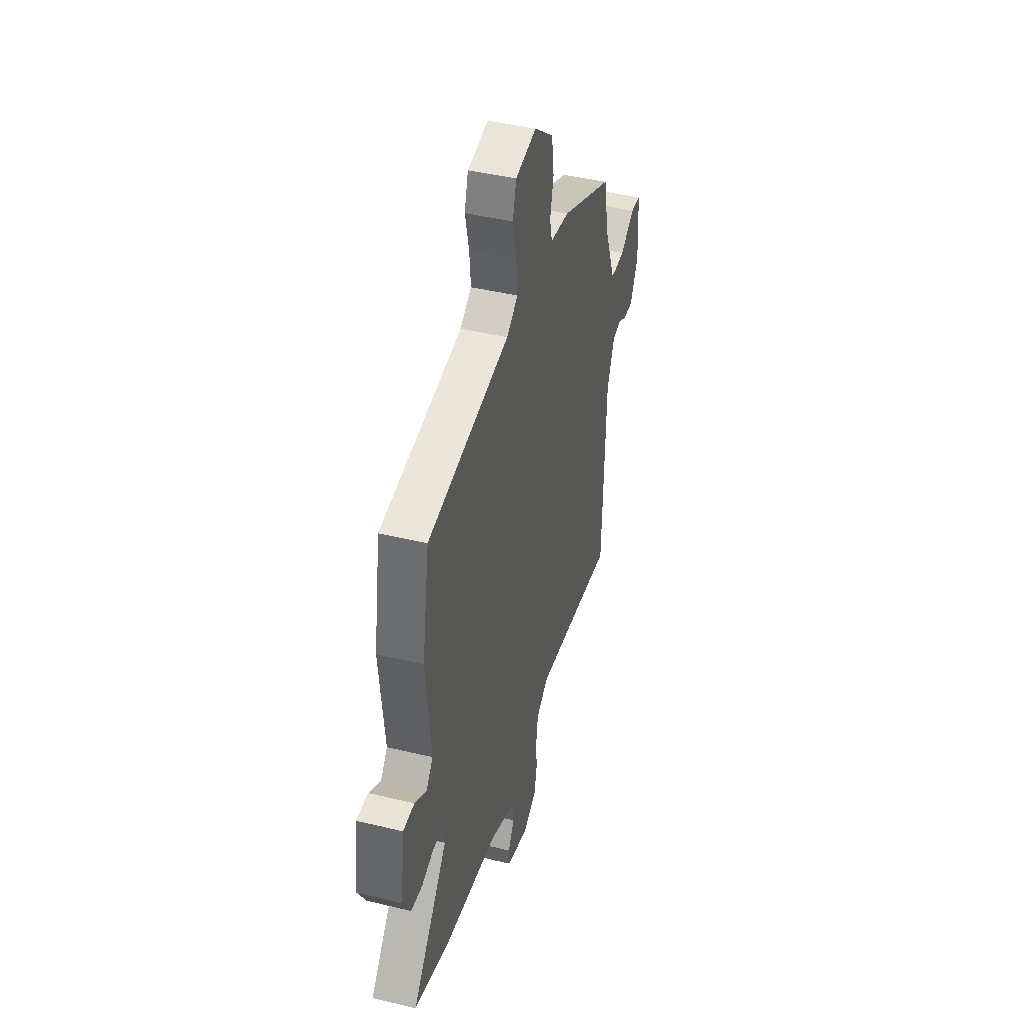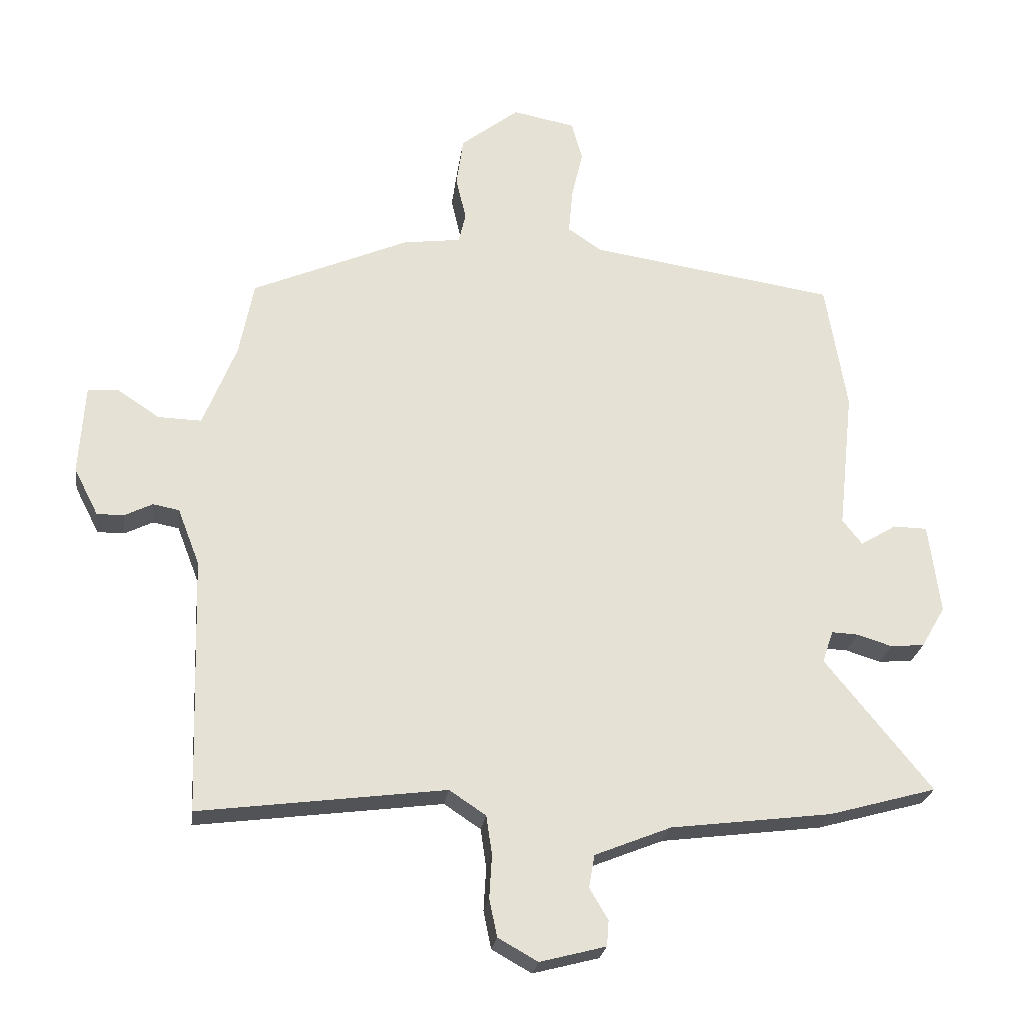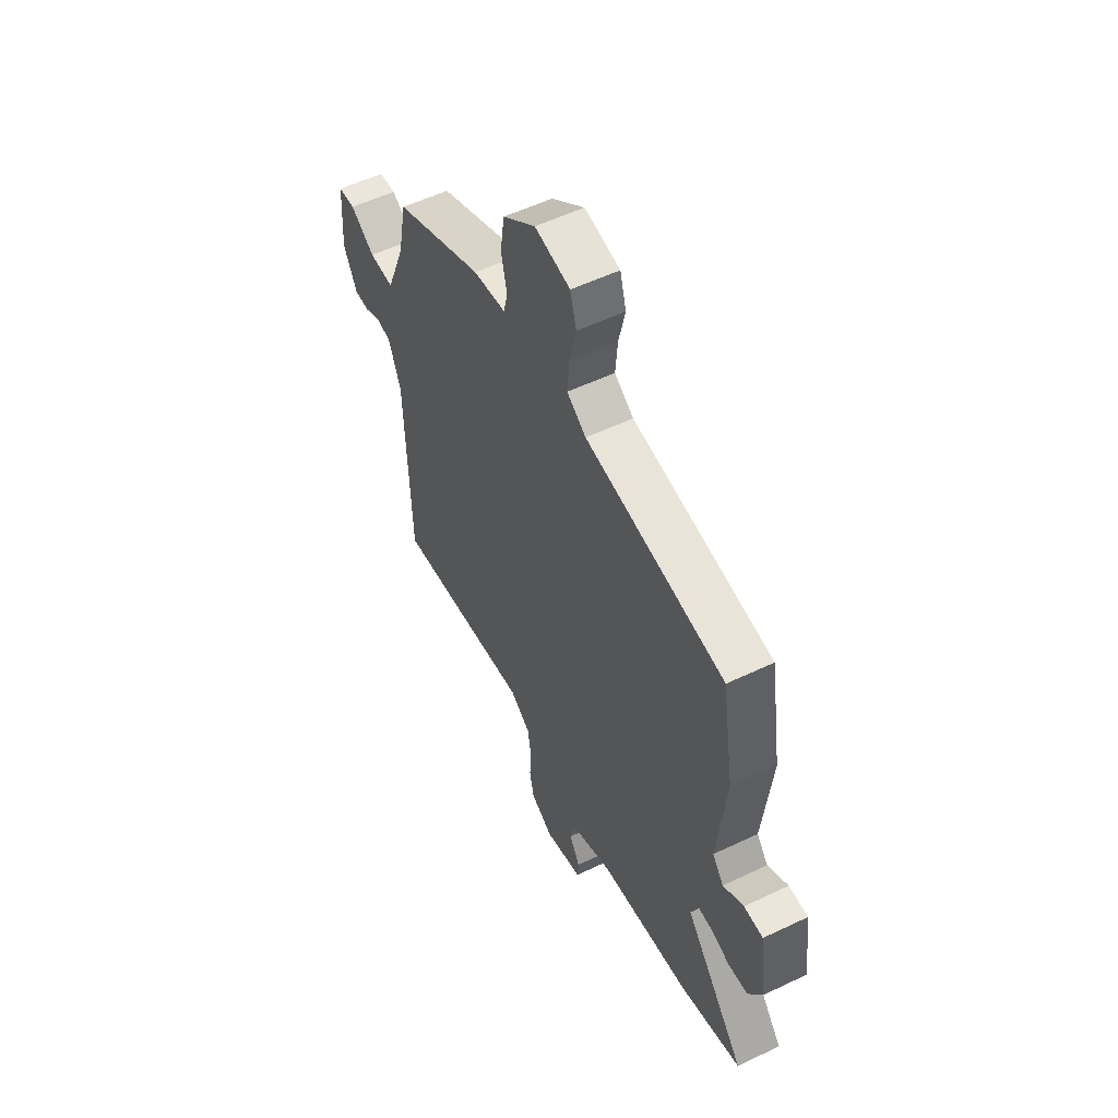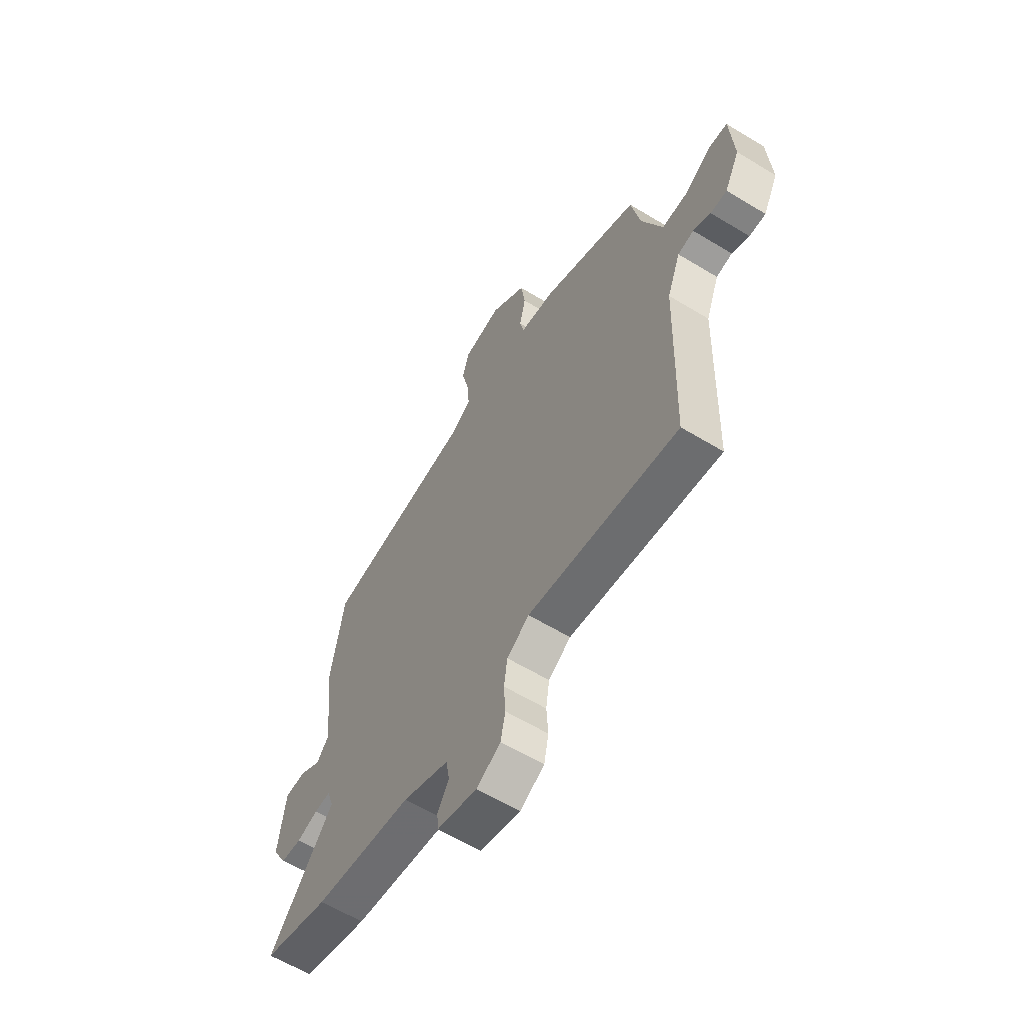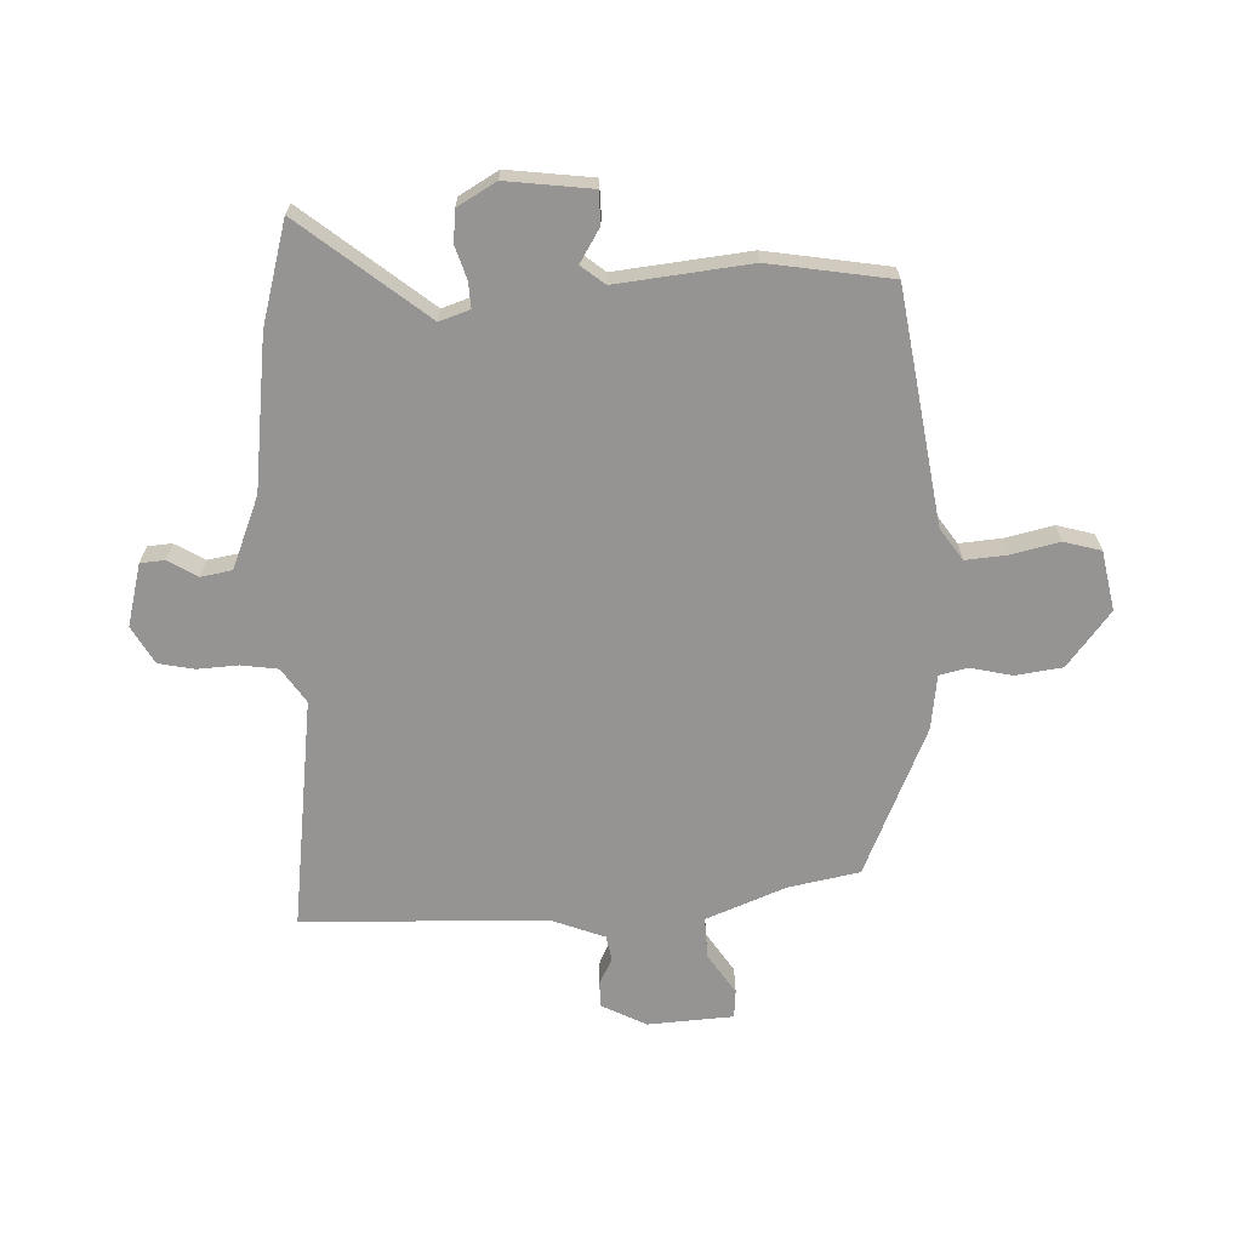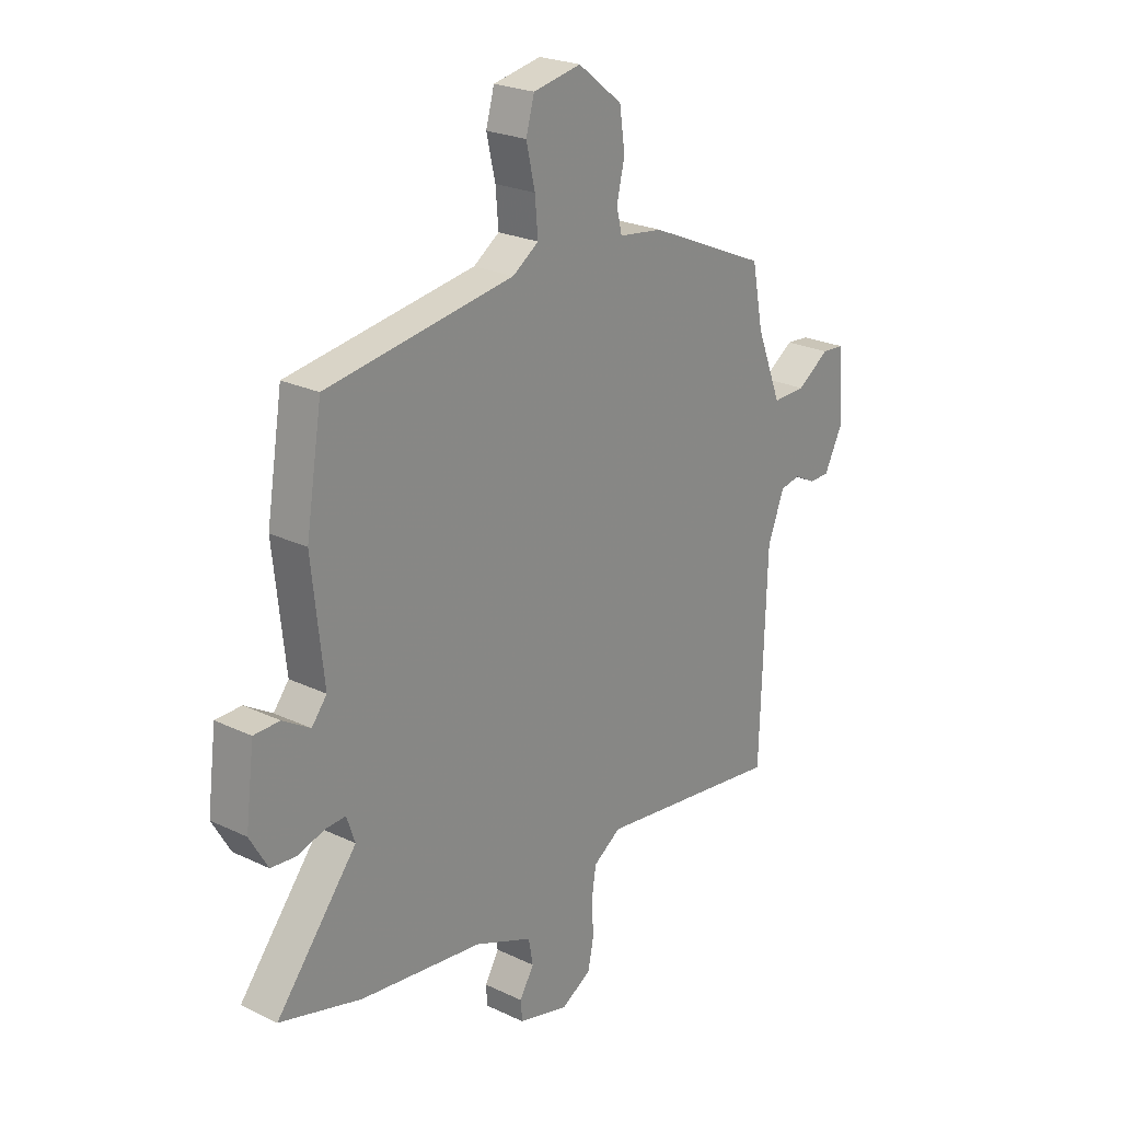
<metadata>
{"format":"obj","ext":"obj","renderer":"f3d","projection":"perspective","resolution":1024,"background":"white","views":[{"elev":42.8,"azim":-73.9,"up":"+Z"},{"elev":-24.6,"azim":172.3,"up":"+Z"},{"elev":54.8,"azim":-116.8,"up":"+Z"},{"elev":-60.7,"azim":58.2,"up":"+Z"},{"elev":-67.1,"azim":-87.7,"up":"+Y"},{"elev":23.7,"azim":-51.3,"up":"+Z"}]}
</metadata>
<code>
v 0.451 0.07 0.353
v 0.474 0.07 0.235
v 0.526 0.07 0.104
v 0.594 0.07 0.106
v 0.661 0.07 0.15
v 0.708 0.07 0.146
v 0.717 0.07 0.005
v 0.679 0.07 -0.069
v 0.637 0.07 -0.069
v 0.593 0.07 -0.047
v 0.552 0.07 -0.055
v 0.518 0.07 -0.143
v 0.505 0.07 -0.545
v 0.121 0.07 -0.495
v 0.064 0.07 -0.533
v 0.055 0.07 -0.594
v 0.059 0.07 -0.661
v 0.047 0.07 -0.72
v -0.015 0.07 -0.755
v -0.118 0.07 -0.728
v -0.121 0.07 -0.688
v -0.092 0.07 -0.639
v -0.101 0.07 -0.588
v -0.22 0.07 -0.54
v -0.472 0.07 -0.508
v -0.64 0.07 -0.461
v -0.474 0.07 -0.255
v -0.491 0.07 -0.205
v -0.533 0.07 -0.207
v -0.587 0.07 -0.224
v -0.64 0.07 -0.219
v -0.677 0.07 -0.155
v -0.659 0.07 -0.014
v -0.606 0.07 -0.013
v -0.55 0.07 -0.047
v -0.519 0.07 -0.008
v -0.543 0.07 0.212
v -0.51 0.07 0.414
v -0.126 0.07 0.472
v -0.073 0.07 0.508
v -0.079 0.07 0.578
v -0.097 0.07 0.656
v -0.08 0.07 0.717
v 0.018 0.07 0.736
v 0.109 0.07 0.665
v 0.12 0.07 0.588
v 0.104 0.07 0.519
v 0.115 0.07 0.472
v 0.205 0.07 0.46
v 0.451 0 0.353
v 0.474 0 0.235
v 0.526 0 0.104
v 0.594 0 0.106
v 0.661 0 0.15
v 0.708 0 0.146
v 0.717 0 0.005
v 0.679 0 -0.069
v 0.637 0 -0.069
v 0.593 0 -0.047
v 0.552 0 -0.055
v 0.518 0 -0.143
v 0.505 0 -0.545
v 0.121 0 -0.495
v 0.064 0 -0.533
v 0.055 0 -0.594
v 0.059 0 -0.661
v 0.047 0 -0.72
v -0.015 0 -0.755
v -0.118 0 -0.728
v -0.121 0 -0.688
v -0.092 0 -0.639
v -0.101 0 -0.588
v -0.22 0 -0.54
v -0.472 0 -0.508
v -0.64 0 -0.461
v -0.474 0 -0.255
v -0.491 0 -0.205
v -0.533 0 -0.207
v -0.587 0 -0.224
v -0.64 0 -0.219
v -0.677 0 -0.155
v -0.659 0 -0.014
v -0.606 0 -0.013
v -0.55 0 -0.047
v -0.519 0 -0.008
v -0.543 0 0.212
v -0.51 0 0.414
v -0.126 0 0.472
v -0.073 0 0.508
v -0.079 0 0.578
v -0.097 0 0.656
v -0.08 0 0.717
v 0.018 0 0.736
v 0.109 0 0.665
v 0.12 0 0.588
v 0.104 0 0.519
v 0.115 0 0.472
v 0.205 0 0.46
f 48 49 1 2
f 45 46 47
f 44 45 47
f 43 44 47
f 42 43 47
f 41 42 47
f 40 41 47 48
f 48 2 3
f 40 48 3
f 39 40 3
f 38 39 3
f 37 38 3
f 36 37 3
f 33 34 35
f 32 33 35
f 31 32 35
f 30 31 35
f 29 30 35
f 36 3 4
f 35 36 4
f 29 35 4
f 28 29 4
f 24 25 26 27
f 27 28 4
f 24 27 4
f 23 24 4
f 20 21 22
f 19 20 22
f 18 19 22
f 17 18 22
f 16 17 22
f 15 16 22 23
f 4 5 6
f 23 4 6
f 15 23 6
f 14 15 6
f 12 13 14
f 11 12 14
f 8 9 10
f 7 8 10
f 6 7 10
f 6 10 11
f 6 11 14
f 51 50 98 97
f 96 95 94
f 96 94 93
f 96 93 92
f 96 92 91
f 96 91 90
f 97 96 90 89
f 52 51 97
f 52 97 89
f 52 89 88
f 52 88 87
f 52 87 86
f 52 86 85
f 84 83 82
f 84 82 81
f 84 81 80
f 84 80 79
f 84 79 78
f 53 52 85
f 53 85 84
f 53 84 78
f 53 78 77
f 76 75 74 73
f 53 77 76
f 53 76 73
f 53 73 72
f 71 70 69
f 71 69 68
f 71 68 67
f 71 67 66
f 71 66 65
f 72 71 65 64
f 55 54 53
f 55 53 72
f 55 72 64
f 55 64 63
f 63 62 61
f 63 61 60
f 59 58 57
f 59 57 56
f 59 56 55
f 60 59 55
f 63 60 55
f 1 50 51 2
f 2 51 52 3
f 3 52 53 4
f 4 53 54 5
f 5 54 55 6
f 6 55 56 7
f 7 56 57 8
f 8 57 58 9
f 9 58 59 10
f 10 59 60 11
f 11 60 61 12
f 12 61 62 13
f 13 62 63 14
f 14 63 64 15
f 15 64 65 16
f 16 65 66 17
f 17 66 67 18
f 18 67 68 19
f 19 68 69 20
f 20 69 70 21
f 21 70 71 22
f 22 71 72 23
f 23 72 73 24
f 24 73 74 25
f 25 74 75 26
f 26 75 76 27
f 27 76 77 28
f 28 77 78 29
f 29 78 79 30
f 30 79 80 31
f 31 80 81 32
f 32 81 82 33
f 33 82 83 34
f 34 83 84 35
f 35 84 85 36
f 36 85 86 37
f 37 86 87 38
f 38 87 88 39
f 39 88 89 40
f 40 89 90 41
f 41 90 91 42
f 42 91 92 43
f 43 92 93 44
f 44 93 94 45
f 45 94 95 46
f 46 95 96 47
f 47 96 97 48
f 48 97 98 49
f 49 98 50 1

</code>
